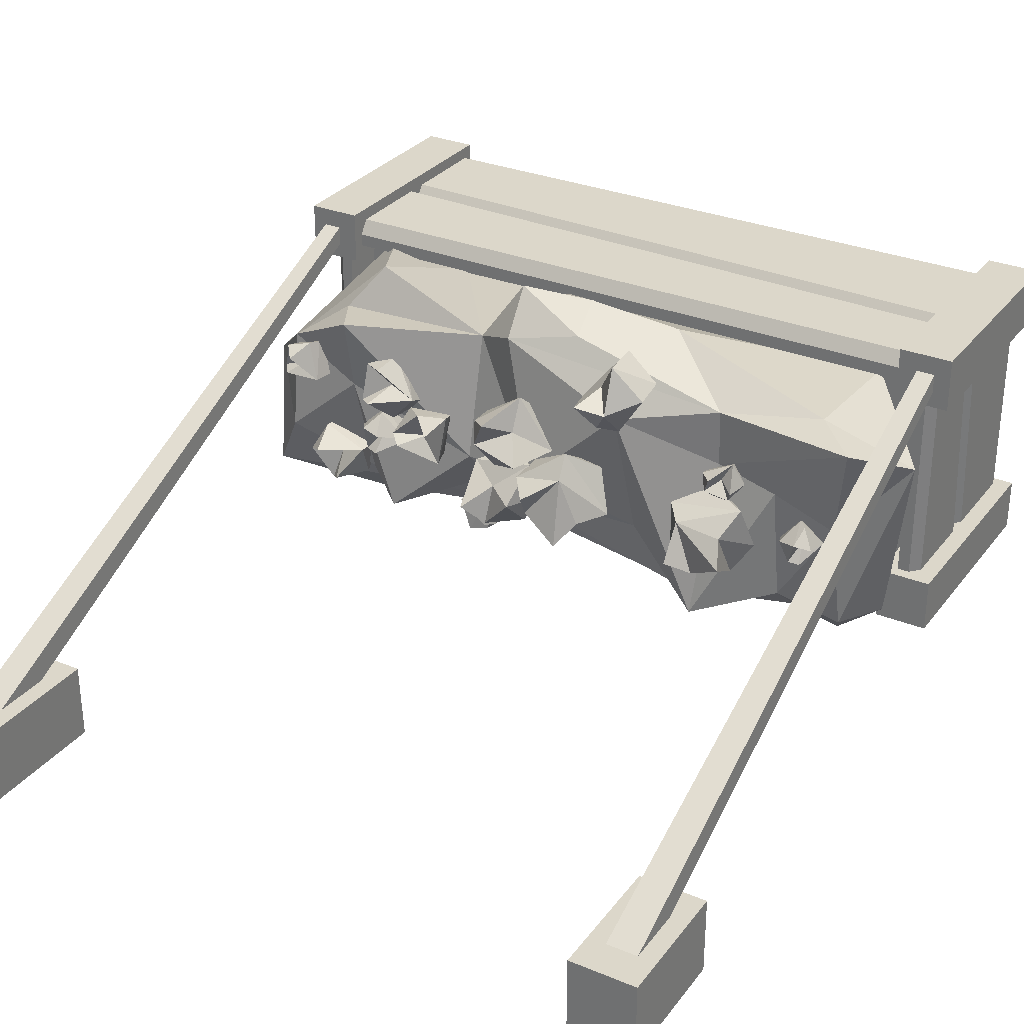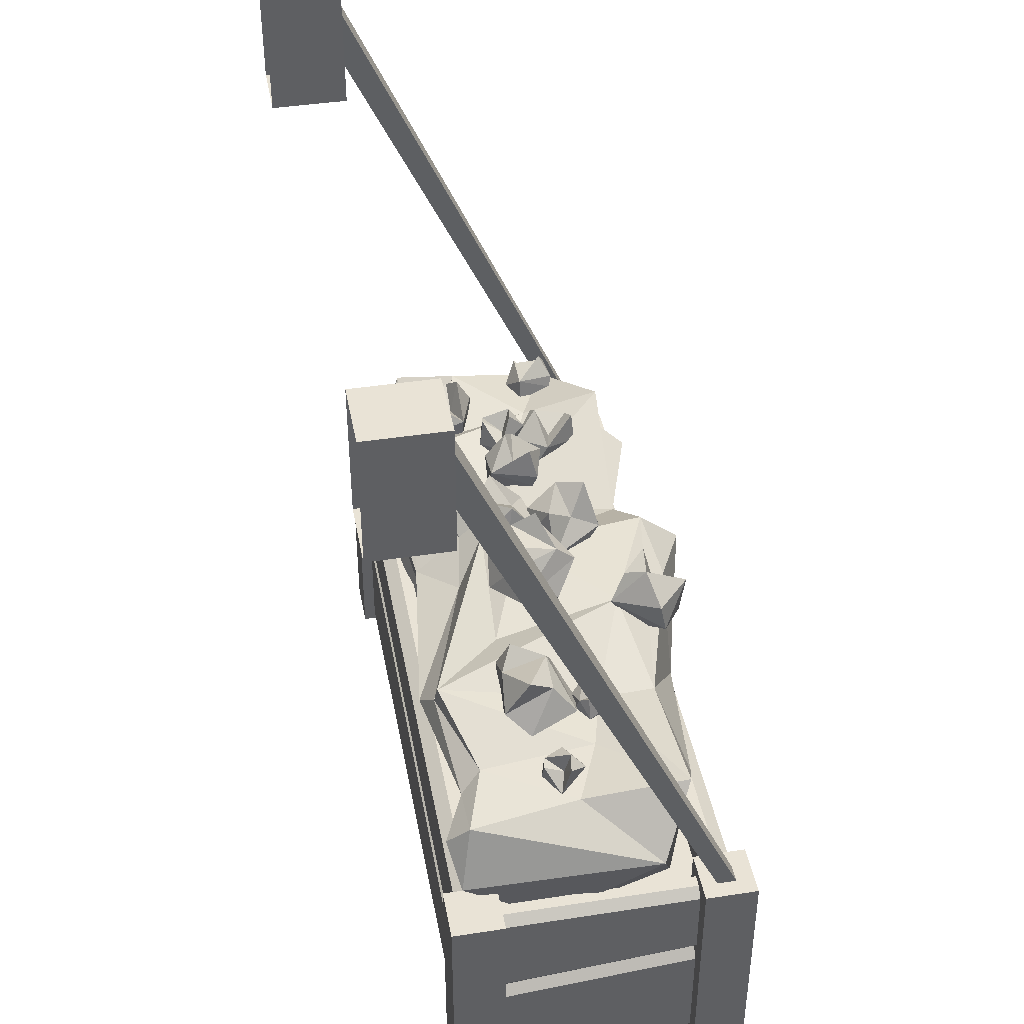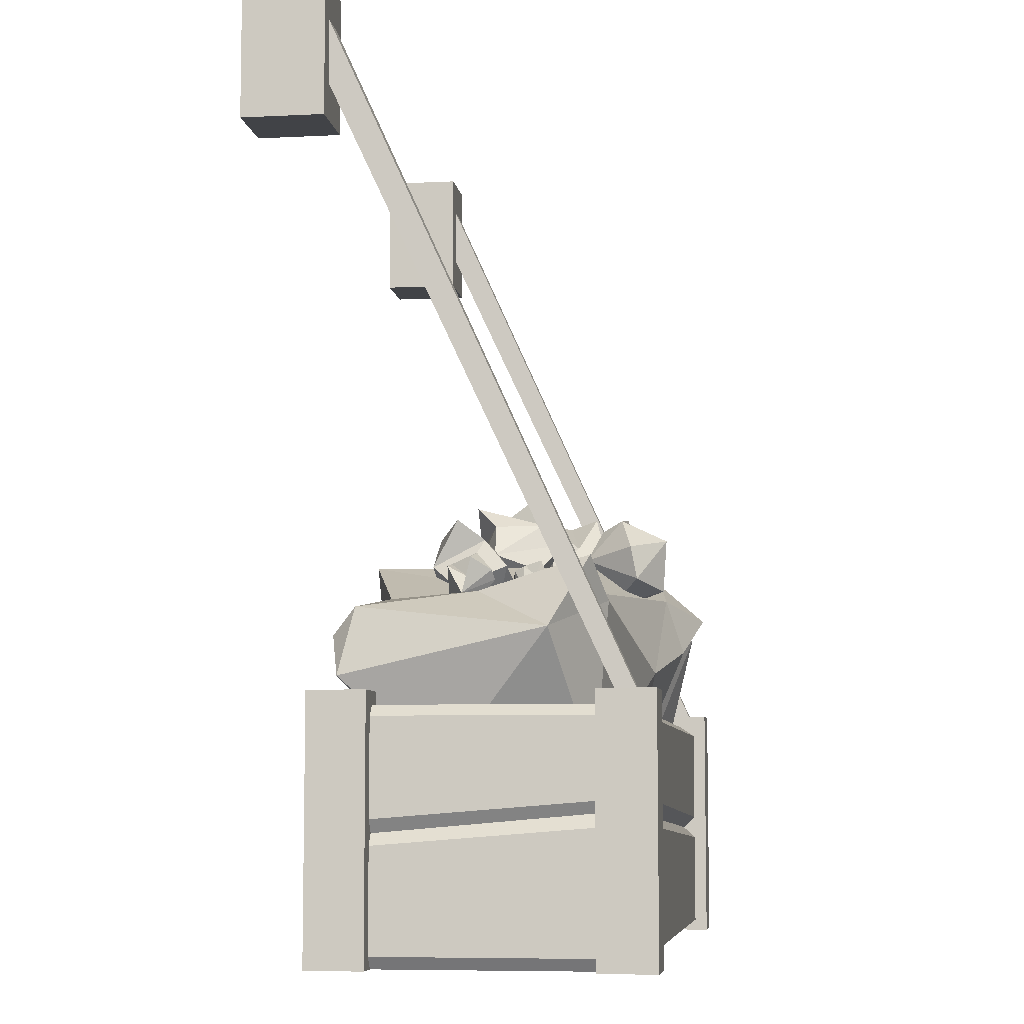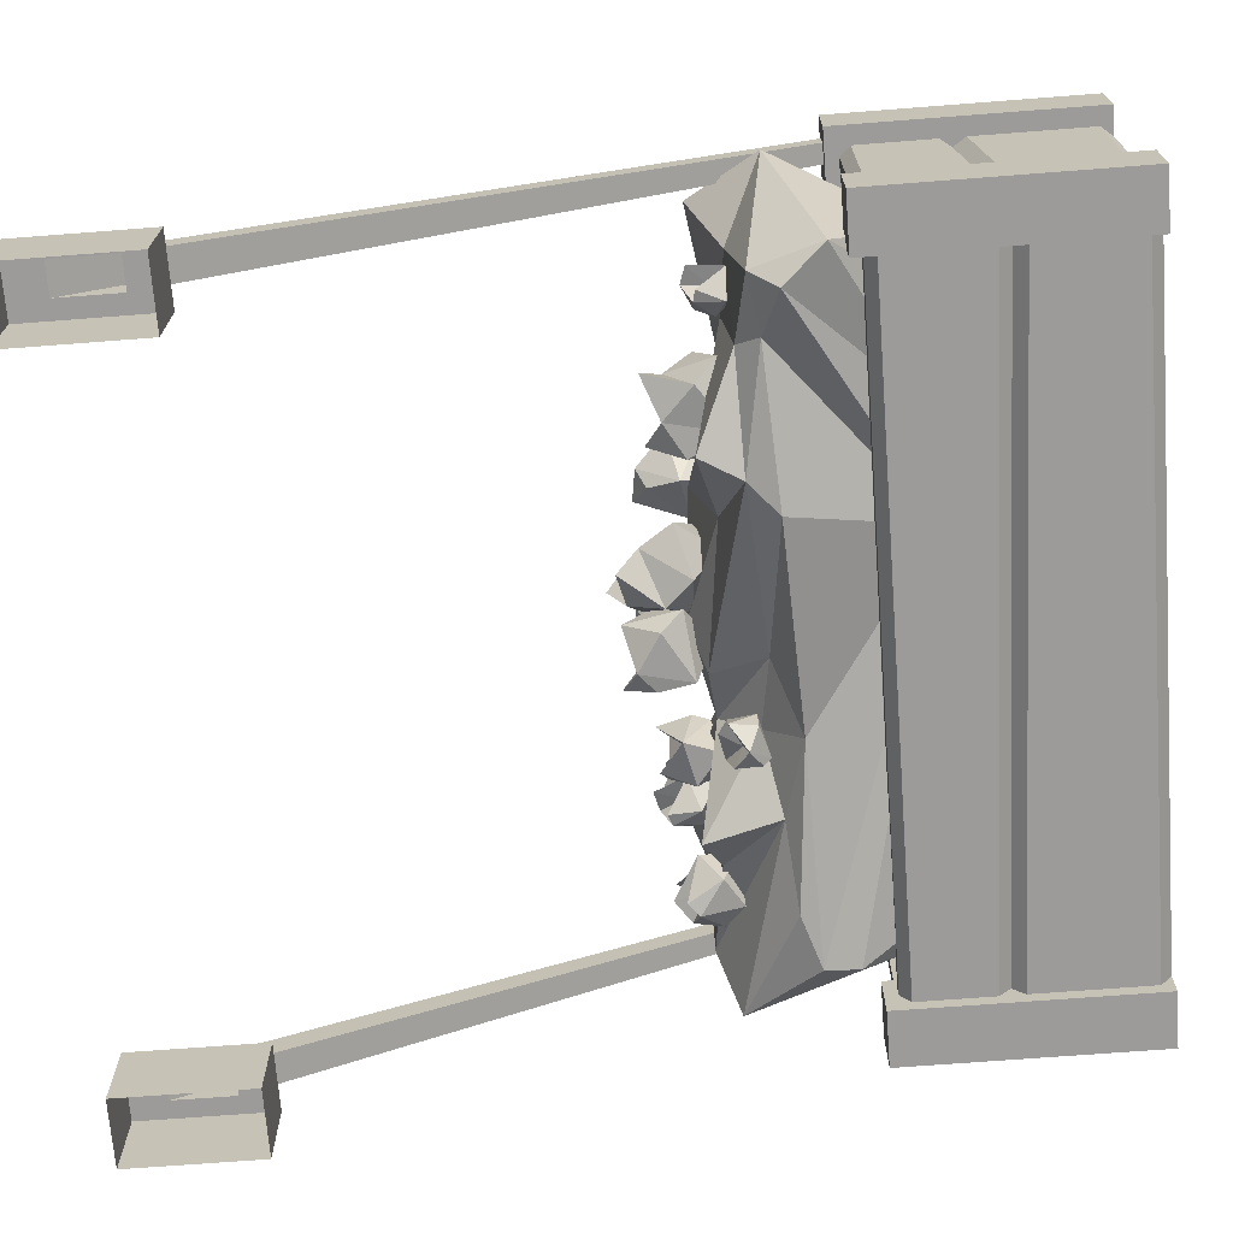
<metadata>
{"format":"obj","ext":"obj","renderer":"f3d","projection":"perspective","resolution":1024,"background":"white","views":[{"elev":30.5,"azim":-149.4,"up":"+Z"},{"elev":42.0,"azim":-100.5,"up":"+Y"},{"elev":-7.2,"azim":-81.9,"up":"+Y"},{"elev":-69.9,"azim":-85.6,"up":"+Z"}]}
</metadata>
<code>
v -0.719 1.426 -0.2187
v -0.5943 1.426 -0.2187
v -0.719 1.667 -0.2187
v -0.5943 1.667 -0.2187
v -0.719 1.667 -0.3643
v -0.5943 1.667 -0.3643
v -0.719 1.426 -0.3643
v -0.5943 1.426 -0.3643
v -0.6855 1.49 -0.2187
v -0.6278 1.49 -0.2187
v -0.6278 1.602 -0.2187
v -0.6855 1.602 -0.2187
v -0.6739 0.4484 0.2677
v -0.6395 0.4484 0.2677
v -0.6395 0.4484 0.3038
v -0.6739 0.4484 0.3038
v 0.5943 1.426 -0.2187
v 0.719 1.426 -0.2187
v 0.5943 1.667 -0.2187
v 0.719 1.667 -0.2187
v 0.5943 1.667 -0.3643
v 0.719 1.667 -0.3643
v 0.5943 1.426 -0.3643
v 0.719 1.426 -0.3643
v 0.6278 1.49 -0.2187
v 0.6855 1.49 -0.2187
v 0.6855 1.602 -0.2187
v 0.6278 1.602 -0.2187
v 0.6395 0.4484 0.2677
v 0.6739 0.4484 0.2677
v 0.6739 0.4484 0.3038
v 0.6395 0.4484 0.3038
v -0.6258 0.4823 -0.2087
v 0.6806 0.6246 -0.04111
v -0.5216 0.3259 0.216
v -0.6074 0.6823 0.2189
v 0.1852 0.6861 -0.00214
v 0.09236 0.6916 0.2833
v -0.3127 0.6929 -0.201
v 0.5366 0.4879 -0.2204
v -0.01441 0.5544 0.3333
v 0.4068 0.6935 -0.0811
v 0.5796 0.3259 0.2416
v 0.04861 0.5993 -0.1004
v 0.5593 0.3259 -0.0759
v -0.4832 0.585 -0.1856
v 0.54 0.5478 -0.2082
v 0.303 0.5924 -0.1491
v 0.4634 0.3259 -0.1278
v -0.219 0.5711 -0.2239
v 0.408 0.3259 0.2109
v 0.2133 0.3259 0.2126
v -0.5646 0.5538 -0.2283
v -0.5015 0.3259 -0.06845
v -0.3256 0.3259 -0.0944
v 0.592 0.3259 0.1021
v -0.6915 0.5575 0.1568
v -0.4647 0.6239 -0.1467
v -0.1472 0.7068 0.1809
v -0.3344 0.64 0.2155
v -0.2706 0.6213 -0.2021
v -0.03595 0.6507 0.3027
v 0.0248 0.7237 0.0167
v 0.3422 0.725 -0.1385
v 0.1775 0.6188 -0.07836
v 0.09027 0.6952 -0.04617
v 0.18 0.6413 0.2463
v 0.5862 0.7157 -0.02269
v 0.485 0.6534 0.2415
v 0.4252 0.6069 0.3226
v 0.6495 0.6779 -0.1363
v -0.5288 0.611 0.2415
v -0.1753 0.5062 0.2916
v 0.09248 0.5429 0.2894
v 0.0993 0.6215 0.3643
v 0.669 0.6284 0.09567
v -0.4525 0.6383 0.07466
v 0.1586 0.5543 -0.1727
v 0.4246 0.7594 0.2585
v -0.1477 0.3259 -0.1012
v -0.571 0.6268 0.02274
v -0.1734 0.6636 -0.06395
v -0.5845 0.6015 -0.1863
v -0.3355 0.6373 0.106
v 0.437 0.7137 0.1054
v 0.4466 0.5792 -0.199
v 0.5861 0.6931 0.1706
v -0.5912 0.3259 -0.03537
v -0.6545 0 0.2856
v 0.6511 0 0.2856
v -0.6545 0.4314 0.2856
v 0.6511 0.4314 0.2856
v -0.6545 0.4314 -0.1923
v 0.6511 0.4314 -0.1923
v -0.6545 0 -0.1923
v 0.6511 0 -0.1923
v -0.6565 0.2582 0.2898
v 0.6531 0.2157 0.2898
v 0.6531 0.256 -0.1965
v -0.6565 0.2157 -0.1965
v 0.6686 0.2775 -0.2191
v 0.6686 0.2373 0.3124
v -0.672 0.2798 0.3124
v -0.672 0.2373 -0.2191
v -0.672 0.2366 0.3124
v 0.6686 0.1941 0.3124
v 0.6686 0.2344 -0.2191
v -0.672 0.1941 -0.2191
v 0.6686 0.4129 -0.2191
v 0.6686 0.4129 0.3124
v -0.672 0.4129 0.3124
v -0.672 0.4129 -0.2191
v -0.672 0.02132 0.3124
v 0.6686 0.02132 0.3124
v 0.6686 0.02132 -0.2191
v -0.672 0.02132 -0.2191
v -0.6318 0.4314 0.2608
v 0.6284 0.4314 0.2608
v 0.6284 0.4314 -0.1675
v -0.6318 0.4314 -0.1675
v -0.6318 0.3473 0.2608
v 0.6284 0.3473 0.2608
v 0.6284 0.3473 -0.1675
v -0.6318 0.3473 -0.1675
v -0.705 0 -0.1417
v -0.6039 0 -0.1417
v -0.705 0.4548 -0.1417
v -0.6039 0.4548 -0.1417
v -0.705 0.4548 -0.2428
v -0.6039 0.4548 -0.2428
v -0.705 0 -0.2428
v -0.6039 0 -0.2428
v -0.705 0 0.3361
v -0.6039 0 0.3361
v -0.705 0.4548 0.3361
v -0.6039 0.4548 0.3361
v -0.705 0.4548 0.235
v -0.6039 0.4548 0.235
v -0.705 0 0.235
v -0.6039 0 0.235
v 0.6005 0 -0.1417
v 0.7016 0 -0.1417
v 0.6005 0.4548 -0.1417
v 0.7016 0.4548 -0.1417
v 0.6005 0.4548 -0.2428
v 0.7016 0.4548 -0.2428
v 0.6005 0 -0.2428
v 0.7016 0 -0.2428
v 0.6005 0 0.3361
v 0.7016 0 0.3361
v 0.6005 0.4548 0.3361
v 0.7016 0.4548 0.3361
v 0.6005 0.4548 0.235
v 0.7016 0.4548 0.235
v 0.6005 0 0.235
v 0.7016 0 0.235
v -0.4073 0.6857 0.04868
v -0.2764 0.6471 -0.06391
v -0.3348 0.7396 -0.08098
v -0.2616 0.6841 0.02513
v -0.3097 0.6291 -0.0792
v -0.3352 0.5965 0.02034
v -0.4221 0.6487 -0.04036
v -0.3275 0.6449 0.0592
v -0.2936 0.7256 0.01095
v -0.4039 0.7696 -0.04022
v -0.3922 0.6862 -0.0858
v -0.3867 0.7346 0.006462
v -0.274 0.7045 -0.08256
v -0.2918 0.7684 -0.05833
v 0.005806 0.7575 0.06387
v 0.06793 0.7037 0.0625
v 0.01306 0.7649 -0.05473
v 0.1164 0.8324 -0.02419
v 0.1133 0.7773 -0.05241
v 0.07165 0.7852 0.01215
v 0.07694 0.8065 -0.06119
v 0.1258 0.7552 0.04205
v 0.01617 0.8279 0.002892
v 0.1048 0.7137 -0.04433
v -0.009132 0.7274 -0.01279
v 0.06463 0.683 0.03677
v 0.197 0.6663 -0.1825
v 0.1367 0.6245 -0.1116
v 0.1792 0.6497 -0.1365
v 0.1399 0.6234 -0.1525
v 0.1998 0.6066 -0.1423
v 0.2104 0.6778 -0.1129
v 0.1953 0.6417 -0.07799
v 0.1342 0.6713 -0.1496
v 0.1507 0.688 -0.1496
v 0.1699 0.6408 -0.1852
v 0.2045 0.6202 -0.1623
v 0.1497 0.6718 -0.09516
v -0.344 0.7011 0.1017
v -0.3576 0.6347 0.05421
v -0.3539 0.6619 0.08977
v -0.3417 0.6638 0.05119
v -0.3169 0.6499 0.09379
v -0.3723 0.6552 0.1235
v -0.3645 0.6167 0.1073
v -0.3766 0.6796 0.05939
v -0.3832 0.6857 0.07611
v -0.3335 0.6938 0.0743
v -0.3179 0.6694 0.09824
v -0.3916 0.6405 0.07814
v -0.1505 0.6597 0.3063
v -0.122 0.6369 0.2327
v -0.2217 0.7378 0.2516
v -0.111 0.799 0.2382
v -0.1464 0.7733 0.1943
v -0.131 0.7294 0.2559
v -0.17 0.7906 0.2316
v -0.08115 0.7037 0.2161
v -0.1648 0.752 0.3137
v -0.1639 0.7181 0.1654
v -0.2196 0.6785 0.263
v -0.1468 0.6356 0.2106
v 0.4886 0.7771 -0.02906
v 0.4788 0.6612 -0.08679
v 0.4653 0.7178 -0.0471
v 0.5168 0.6959 -0.07733
v 0.4939 0.6901 -0.000542
v 0.4089 0.7325 -0.02821
v 0.4093 0.6659 -0.03194
v 0.4809 0.7349 -0.1086
v 0.4615 0.7549 -0.09794
v 0.5218 0.7483 -0.04713
v 0.5006 0.7207 0.000431
v 0.4227 0.6938 -0.09785
v 0.3301 0.7988 0.05519
v 0.3817 0.7153 0.02913
v 0.3408 0.7498 0.04234
v 0.3904 0.7518 0.04544
v 0.3467 0.7373 0.08824
v 0.295 0.7415 0.03077
v 0.3161 0.6943 0.0377
v 0.3705 0.7693 0.005283
v 0.3488 0.777 0.001976
v 0.3657 0.7896 0.06014
v 0.3414 0.7613 0.08726
v 0.3432 0.7211 -0.004677
v -0.1525 0.7338 -0.01019
v 0.008446 0.7325 0.06348
v -0.01754 0.8158 -0.004814
v -0.07236 0.759 0.1113
v 0.01215 0.7117 0.02859
v -0.08097 0.6621 0.05086
v -0.07167 0.7073 -0.05799
v -0.1219 0.7054 0.06988
v -0.08053 0.7963 0.07263
v -0.0876 0.8284 -0.05246
v -0.02609 0.7549 -0.05369
v -0.1157 0.7906 -0.01394
v 0.01509 0.7916 0.0525
v -0.02601 0.8478 0.04093
v -0.02029 0.7174 0.08307
v 0.02162 0.6698 0.1353
v 0.08315 0.7633 0.04616
v 0.07448 0.8217 0.1589
v 0.1153 0.7787 0.1407
v 0.0409 0.7633 0.127
v 0.09984 0.8076 0.1063
v 0.04506 0.7276 0.1856
v 0.01426 0.8042 0.07597
v 0.1253 0.7157 0.1304
v 0.05018 0.7134 0.03808
v 0.04931 0.6584 0.1209
v 0.2244 0.7879 0.07771
v 0.3087 0.6918 0.05479
v 0.2535 0.7354 0.04989
v 0.2967 0.7232 0.09489
v 0.2216 0.6965 0.08492
v 0.2222 0.7435 -0.002136
v 0.2437 0.6805 -0.004433
v 0.3098 0.7686 0.05558
v 0.2911 0.7847 0.03886
v 0.2548 0.7656 0.1065
v 0.2136 0.7258 0.09264
v 0.3009 0.7254 -0.001308
v -0.5534 0.6874 0.007607
v -0.4736 0.6454 -0.006657
v -0.5217 0.6539 0.001278
v -0.4847 0.6787 0.004192
v -0.5142 0.651 0.0436
v -0.5524 0.6252 -0.008507
v -0.5148 0.5996 0.002708
v -0.5057 0.6795 -0.03361
v -0.5257 0.6749 -0.03751
v -0.522 0.6973 0.01323
v -0.5292 0.6667 0.0402
v -0.5038 0.629 -0.0377
v 0.5487 0.7734 0.1591
v 0.5619 0.6767 0.1286
v 0.5399 0.727 0.1373
v 0.5789 0.702 0.1563
v 0.5199 0.7098 0.1777
v 0.5045 0.7451 0.1099
v 0.4966 0.6932 0.1099
v 0.5878 0.7304 0.1181
v 0.5754 0.7488 0.1104
v 0.5706 0.7462 0.1724
v 0.5271 0.7331 0.1817
v 0.548 0.7046 0.0871
v 0.3376 0.7761 0.1881
v 0.372 0.6919 0.09552
v 0.3337 0.7321 0.1389
v 0.3946 0.7139 0.1373
v 0.3318 0.6852 0.1782
v 0.2759 0.7485 0.1266
v 0.2835 0.6886 0.09831
v 0.3809 0.767 0.1094
v 0.3575 0.7849 0.114
v 0.3771 0.7505 0.1824
v 0.3343 0.7118 0.1946
v 0.3306 0.7354 0.06854
f 13 14 15 16
f 3 4 6 5
f 7 8 2 1
f 2 8 6 4
f 7 1 3 5
f 1 2 10 9
f 2 4 11 10
f 4 3 12 11
f 3 1 9 12
f 9 10 14 13
f 10 11 15 14
f 11 12 16 15
f 12 9 13 16
f 29 30 31 32
f 19 20 22 21
f 23 24 18 17
f 18 24 22 20
f 23 17 19 21
f 17 18 26 25
f 18 20 27 26
f 20 19 28 27
f 19 17 25 28
f 25 26 30 29
f 26 27 31 30
f 27 28 32 31
f 28 25 29 32
f 33 53 55
f 66 61 82
f 66 82 63
f 52 51 67
f 43 70 51
f 73 52 41
f 41 75 62
f 67 69 79
f 76 68 87
f 76 71 68
f 37 44 66
f 42 64 85
f 42 48 64
f 37 63 67
f 37 66 63
f 60 84 36
f 39 58 77
f 39 61 58
f 33 83 53
f 34 45 71
f 33 54 88
f 34 56 45
f 46 53 83
f 55 54 33
f 47 80 78
f 40 80 47
f 86 47 78
f 71 47 86
f 47 45 40
f 71 45 47
f 50 80 46
f 52 73 35
f 45 49 40
f 88 57 33
f 35 57 88
f 57 83 33
f 58 46 83
f 58 61 46
f 77 81 36
f 81 58 83
f 77 58 81
f 77 84 39
f 36 84 77
f 61 50 46
f 60 62 38
f 84 59 39
f 59 60 38
f 84 60 59
f 61 44 50
f 61 66 44
f 67 63 38
f 64 65 37
f 65 48 78
f 64 48 65
f 85 37 79
f 85 64 37
f 65 44 37
f 78 44 65
f 68 48 42
f 48 71 86
f 68 71 48
f 87 85 79
f 85 68 42
f 87 68 85
f 70 69 67
f 87 69 76
f 79 69 87
f 34 71 76
f 56 34 76
f 57 72 36
f 35 72 57
f 73 72 35
f 72 73 60
f 36 72 60
f 73 62 60
f 41 62 73
f 74 75 41
f 74 67 75
f 38 75 67
f 62 75 38
f 52 74 41
f 52 67 74
f 76 70 43
f 76 69 70
f 67 51 70
f 76 43 56
f 79 37 67
f 48 86 78
f 63 59 38
f 59 82 39
f 63 82 59
f 82 61 39
f 81 57 36
f 81 83 57
f 40 49 80
f 80 53 46
f 55 53 80
f 78 50 44
f 80 50 78
f 97 98 102 103
f 121 122 123 124
f 104 101 99 100
f 98 99 101 102
f 100 97 103 104
f 105 106 98 97
f 106 107 99 98
f 100 99 107 108
f 108 105 97 100
f 102 101 109 110
f 103 102 110 111
f 104 103 111 112
f 112 109 101 104
f 113 114 106 105
f 114 115 107 106
f 108 107 115 116
f 116 113 105 108
f 110 109 94 92
f 111 110 92 91
f 112 111 91 93
f 93 94 109 112
f 89 90 114 113
f 90 96 115 114
f 116 115 96 95
f 95 89 113 116
f 91 92 118 117
f 92 94 119 118
f 94 93 120 119
f 93 91 117 120
f 117 118 122 121
f 118 119 123 122
f 119 120 124 123
f 120 117 121 124
f 125 126 128 127
f 127 128 130 129
f 129 130 132 131
f 126 132 130 128
f 131 125 127 129
f 133 134 136 135
f 135 136 138 137
f 137 138 140 139
f 134 140 138 136
f 139 133 135 137
f 141 142 144 143
f 143 144 146 145
f 145 146 148 147
f 142 148 146 144
f 147 141 143 145
f 149 150 152 151
f 151 152 154 153
f 153 154 156 155
f 150 156 154 152
f 155 149 151 153
f 159 165 170
f 158 169 160
f 160 169 165
f 163 168 167
f 158 162 161
f 162 163 161
f 157 163 162
f 157 164 160
f 164 157 162
f 160 164 162
f 167 161 163
f 161 167 159
f 159 167 166
f 166 168 165
f 168 157 165
f 165 157 160
f 166 165 159
f 157 168 163
f 167 168 166
f 165 169 170
f 158 160 162
f 161 159 169
f 169 159 170
f 158 161 169
f 181 179 173
f 171 181 182
f 176 178 174
f 174 175 177
f 182 180 178
f 174 178 175
f 181 171 179
f 177 179 176
f 179 171 176
f 179 177 173
f 177 180 173
f 175 180 177
f 173 180 181
f 182 178 172
f 172 171 182
f 178 171 172
f 176 171 178
f 182 181 180
f 180 175 178
f 174 177 176
f 194 184 189
f 187 193 188
f 183 192 185
f 185 191 188
f 184 186 187
f 190 192 186
f 185 190 191
f 190 184 194
f 186 184 190
f 183 185 188
f 192 183 193
f 188 189 187
f 185 192 190
f 191 190 194
f 186 192 187
f 192 193 187
f 194 189 188
f 194 188 191
f 189 184 187
f 183 188 193
f 206 196 201
f 199 205 200
f 195 204 197
f 197 203 200
f 196 198 199
f 202 204 198
f 197 202 203
f 202 196 206
f 198 196 202
f 195 197 200
f 204 195 205
f 200 201 199
f 197 204 202
f 203 202 206
f 198 204 199
f 204 205 199
f 206 201 200
f 206 200 203
f 201 196 199
f 195 200 205
f 217 215 209
f 207 217 218
f 212 214 210
f 210 211 213
f 218 216 214
f 210 214 211
f 217 207 215
f 213 215 212
f 215 207 212
f 215 213 209
f 213 216 209
f 211 216 213
f 209 216 217
f 218 214 208
f 208 207 218
f 214 207 208
f 212 207 214
f 218 217 216
f 216 211 214
f 210 213 212
f 230 220 225
f 223 229 224
f 219 228 221
f 221 227 224
f 220 222 223
f 226 228 222
f 221 226 227
f 226 220 230
f 222 220 226
f 219 221 224
f 228 219 229
f 224 225 223
f 221 228 226
f 227 226 230
f 222 228 223
f 228 229 223
f 230 225 224
f 230 224 227
f 225 220 223
f 219 224 229
f 242 232 237
f 235 241 236
f 231 240 233
f 233 239 236
f 232 234 235
f 238 240 234
f 233 238 239
f 238 232 242
f 234 232 238
f 231 233 236
f 240 231 241
f 236 237 235
f 233 240 238
f 239 238 242
f 234 240 235
f 240 241 235
f 242 237 236
f 242 236 239
f 237 232 235
f 231 236 241
f 245 251 256
f 244 255 246
f 246 255 251
f 249 254 253
f 244 248 247
f 248 249 247
f 243 249 248
f 243 250 246
f 250 243 248
f 246 250 248
f 253 247 249
f 247 253 245
f 245 253 252
f 252 254 251
f 254 243 251
f 251 243 246
f 252 251 245
f 243 254 249
f 253 254 252
f 251 255 256
f 244 246 248
f 247 245 255
f 255 245 256
f 244 247 255
f 267 265 259
f 257 267 268
f 262 264 260
f 260 261 263
f 268 266 264
f 260 264 261
f 267 257 265
f 263 265 262
f 265 257 262
f 265 263 259
f 263 266 259
f 261 266 263
f 259 266 267
f 268 264 258
f 258 257 268
f 264 257 258
f 262 257 264
f 268 267 266
f 266 261 264
f 260 263 262
f 280 270 275
f 273 279 274
f 269 278 271
f 271 277 274
f 270 272 273
f 276 278 272
f 271 276 277
f 276 270 280
f 272 270 276
f 269 271 274
f 278 269 279
f 274 275 273
f 271 278 276
f 277 276 280
f 272 278 273
f 278 279 273
f 280 275 274
f 280 274 277
f 275 270 273
f 269 274 279
f 292 282 287
f 285 291 286
f 281 290 283
f 283 289 286
f 282 284 285
f 288 290 284
f 283 288 289
f 288 282 292
f 284 282 288
f 281 283 286
f 290 281 291
f 286 287 285
f 283 290 288
f 289 288 292
f 284 290 285
f 290 291 285
f 292 287 286
f 292 286 289
f 287 282 285
f 281 286 291
f 304 294 299
f 297 303 298
f 293 302 295
f 295 301 298
f 294 296 297
f 300 302 296
f 295 300 301
f 300 294 304
f 296 294 300
f 293 295 298
f 302 293 303
f 298 299 297
f 295 302 300
f 301 300 304
f 296 302 297
f 302 303 297
f 304 299 298
f 304 298 301
f 299 294 297
f 293 298 303
f 316 306 311
f 309 315 310
f 305 314 307
f 307 313 310
f 306 308 309
f 312 314 308
f 307 312 313
f 312 306 316
f 308 306 312
f 305 307 310
f 314 305 315
f 310 311 309
f 307 314 312
f 313 312 316
f 308 314 309
f 314 315 309
f 316 311 310
f 316 310 313
f 311 306 309
f 305 310 315

</code>
